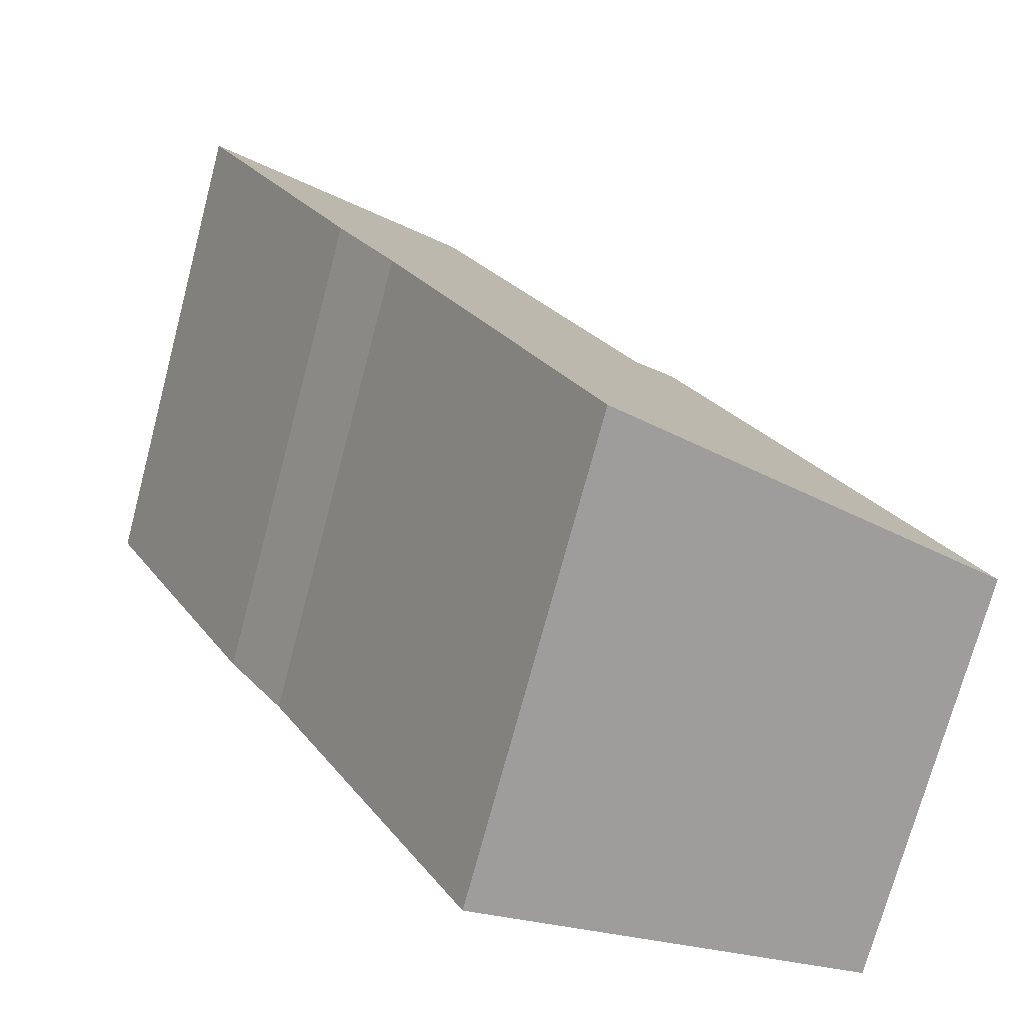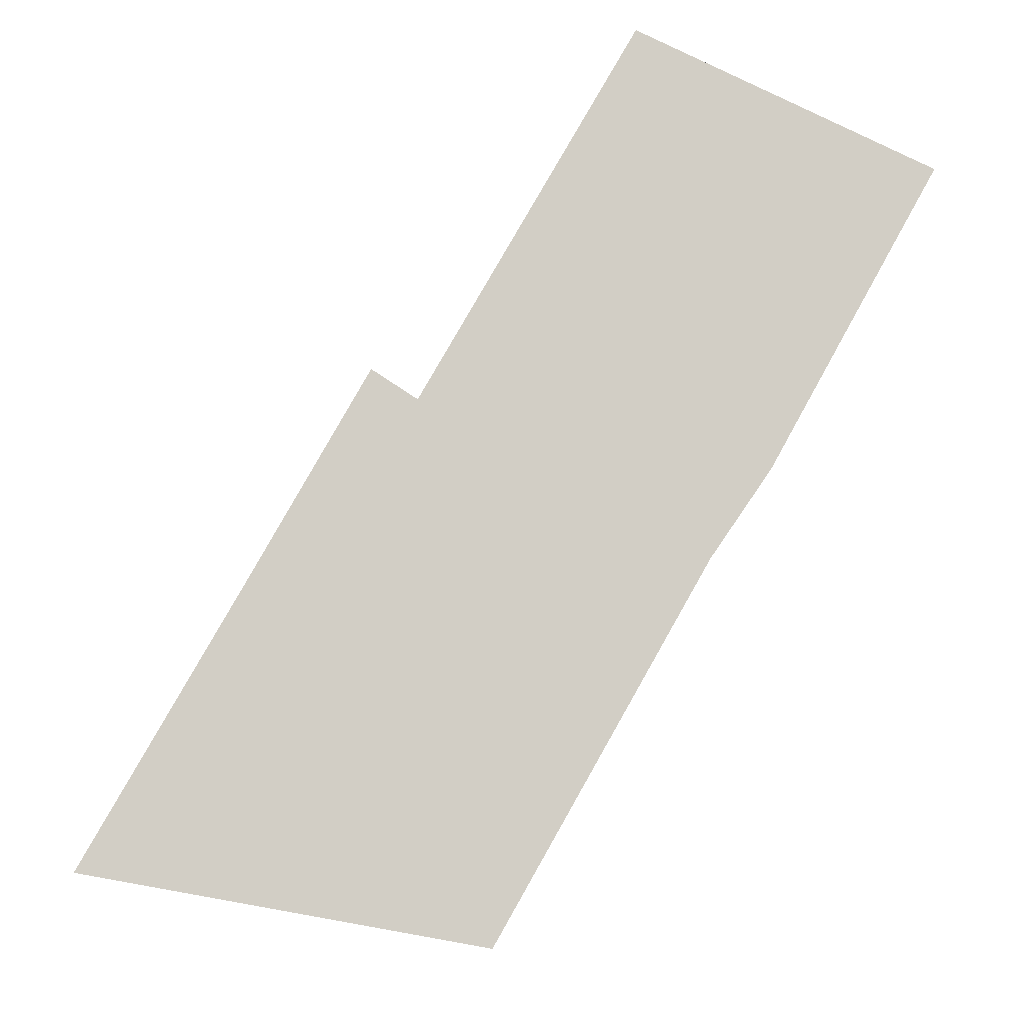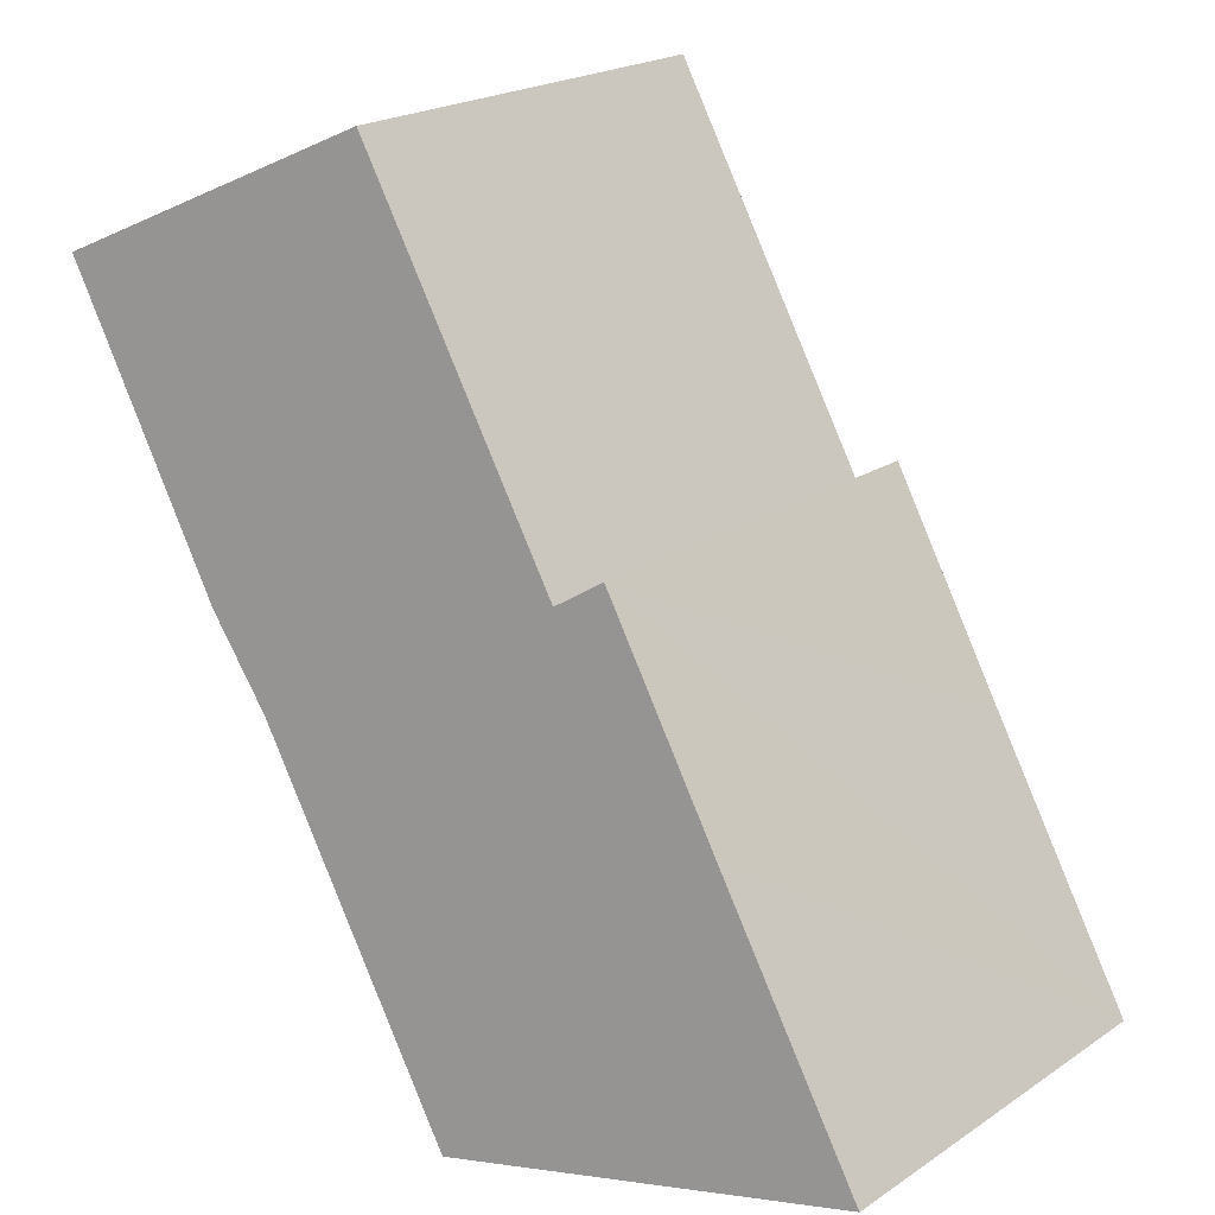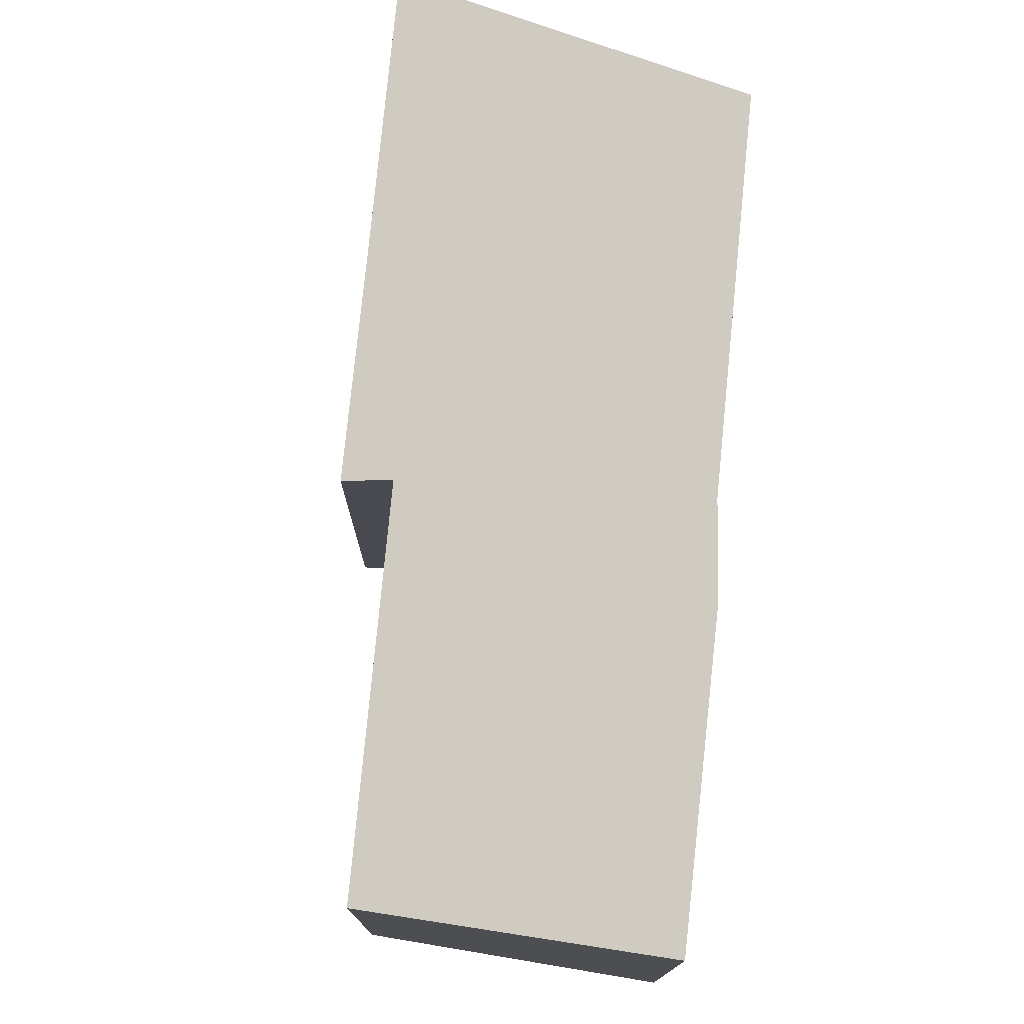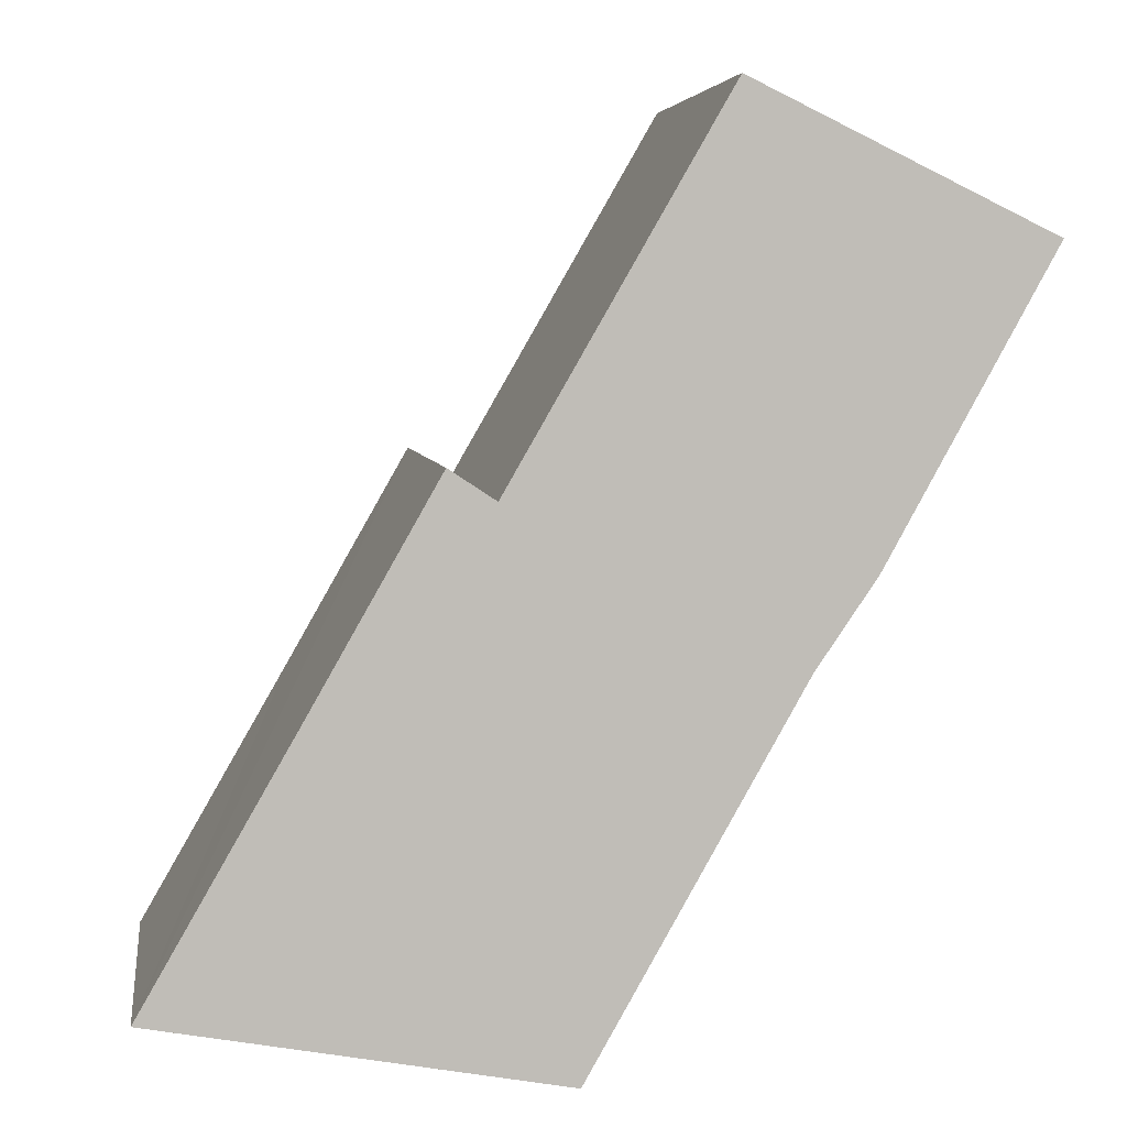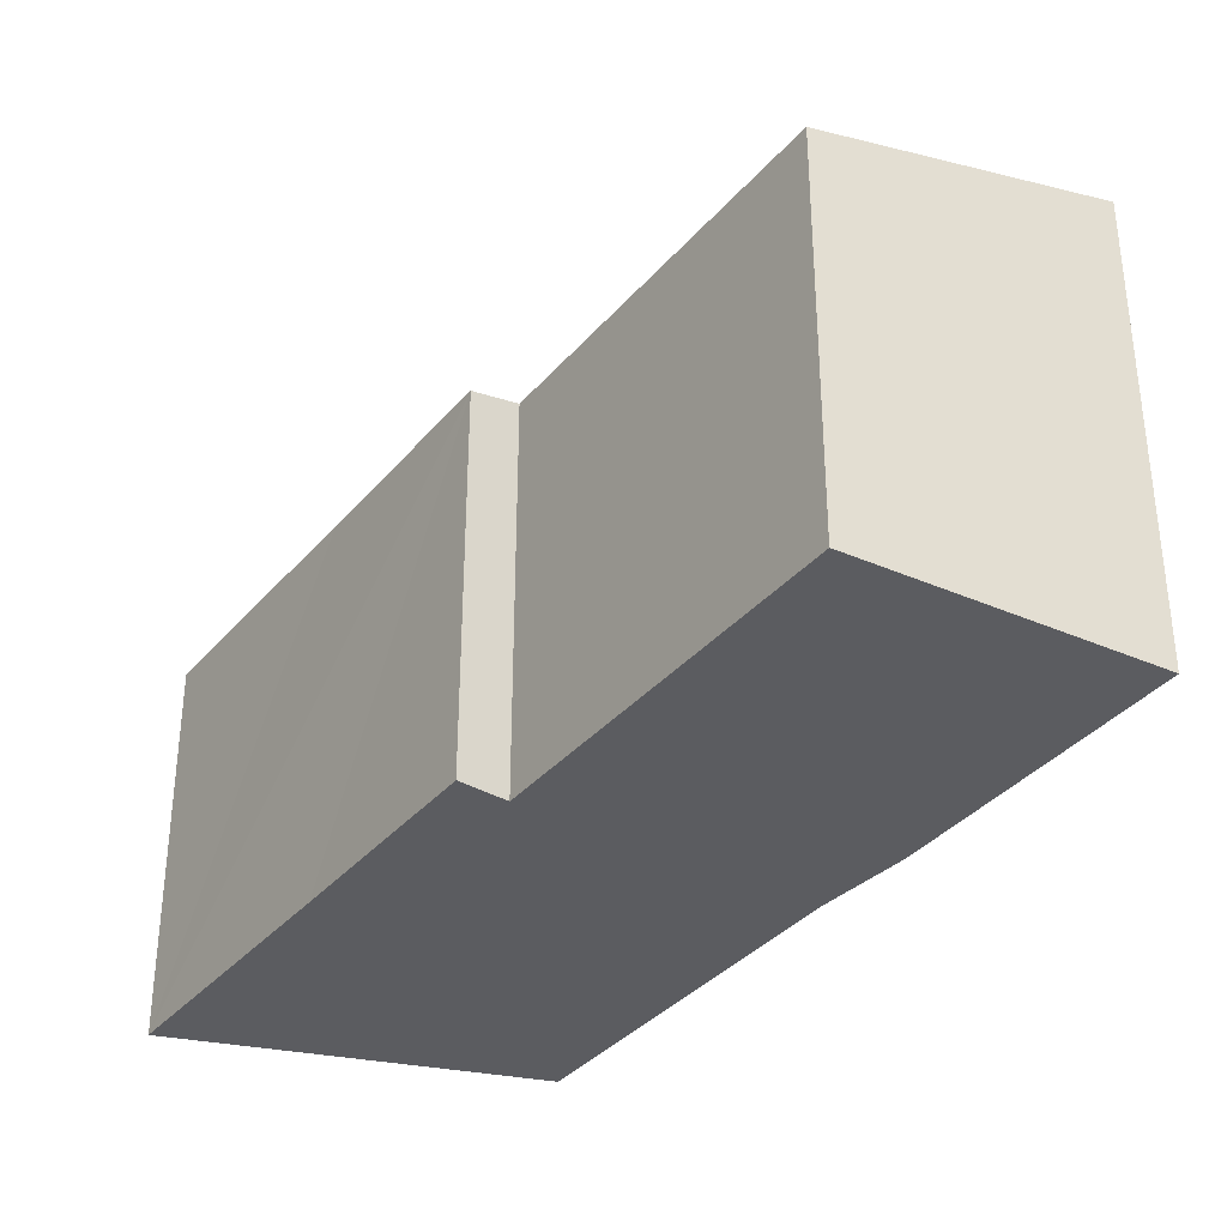
<metadata>
{"format":"obj","ext":"obj","renderer":"f3d","projection":"perspective","resolution":1024,"background":"white","views":[{"elev":-72.9,"azim":165.1,"up":"+Z"},{"elev":-7.7,"azim":-0.2,"up":"+Z"},{"elev":21.5,"azim":-139.2,"up":"+Z"},{"elev":76.4,"azim":35.3,"up":"+Y"},{"elev":5.0,"azim":-8.0,"up":"+Z"},{"elev":-35.1,"azim":-4.5,"up":"+Y"}]}
</metadata>
<code>
v  15.64 9.37 12.91
v  6.5 8.012 9.295
v  10.12 8.015 15.58
v  12.53 9.393 7.278
v  6.079 8.012 8.565
v  2.924 7.789 5.09
v  5.223 7.785 9.128
v  11.4 9.358 5.636
v  0 7.788 4.769e-16
v  7.457 9.369 -1.336
v  12.53 -4.456e-16 7.278
v  15.64 -7.903e-16 12.91
v  11.4 -3.451e-16 5.636
v  7.457 8.181e-17 -1.336
v  0 0 0
v  2.924 -3.117e-16 5.09
v  5.223 -5.589e-16 9.128
v  6.079 -5.245e-16 8.565
v  10.12 -9.538e-16 15.58
v  6.5 -5.692e-16 9.295
g defaultobject
f 1 2 3
f 2 1 4
f 2 4 5
f 5 6 7
f 6 5 4
f 6 4 8
f 6 8 9
f 9 8 10
f 1 11 4
f 11 1 12
f 11 8 4
f 8 11 13
f 8 14 10
f 14 8 13
f 14 9 10
f 9 14 15
f 15 6 9
f 6 15 7
f 7 15 16
f 7 16 17
f 18 2 5
f 2 18 3
f 3 18 19
f 19 18 20
f 7 18 5
f 18 7 17
f 3 12 1
f 12 3 19
f 12 18 11
f 18 12 20
f 20 12 19
f 13 15 14
f 15 13 16
f 16 13 11
f 16 11 18
f 16 18 17

</code>
